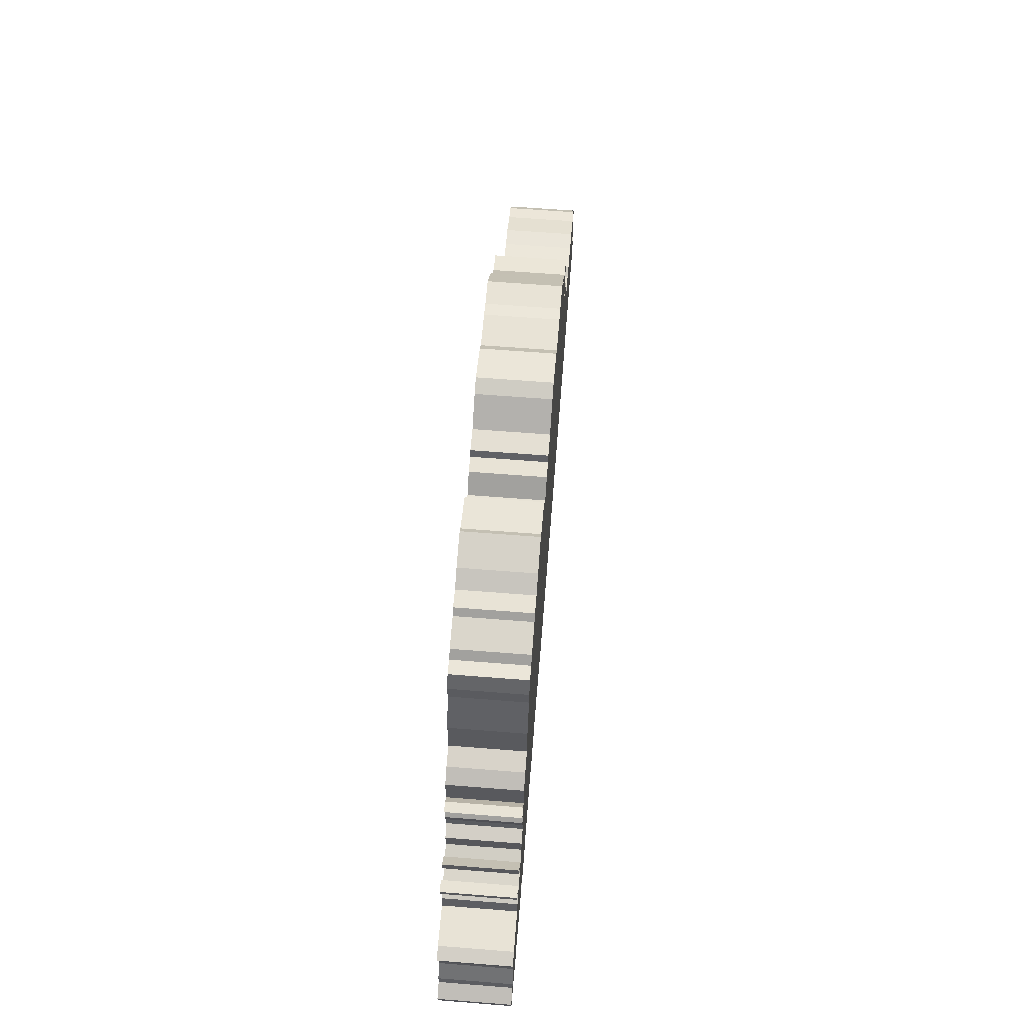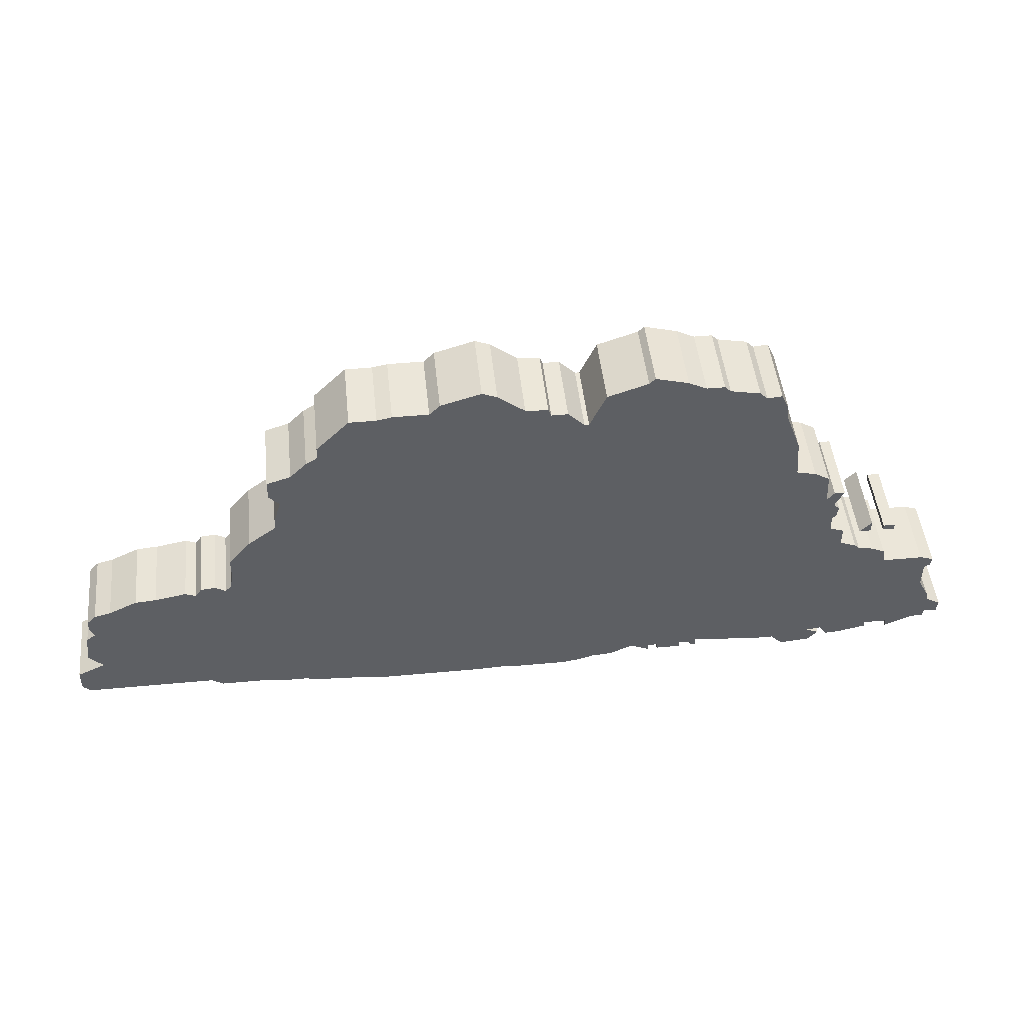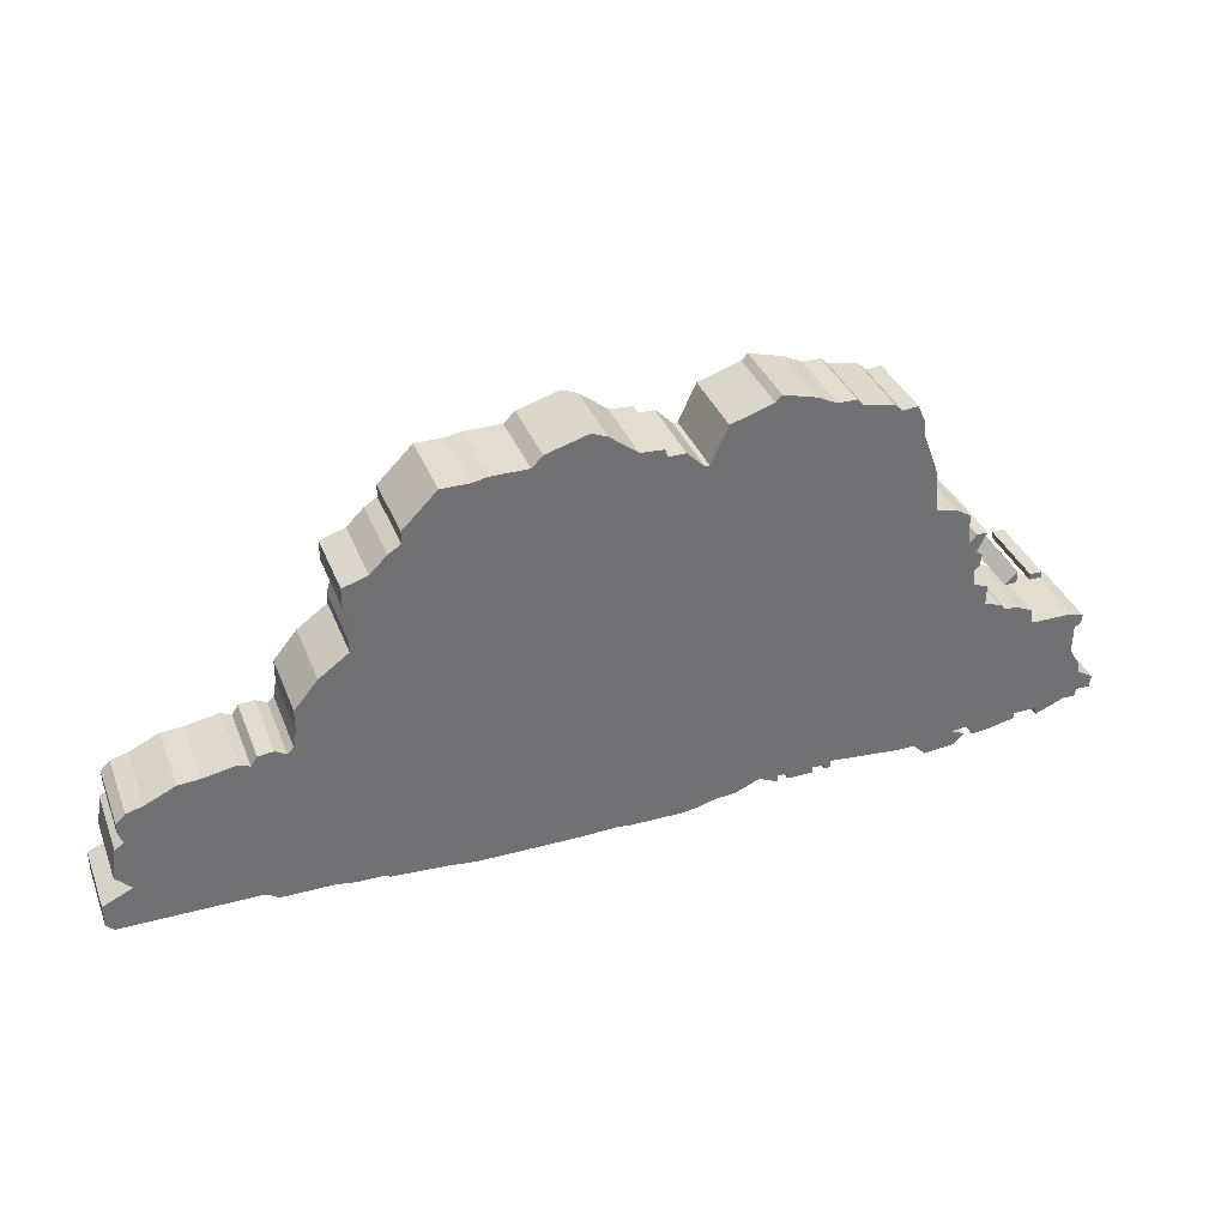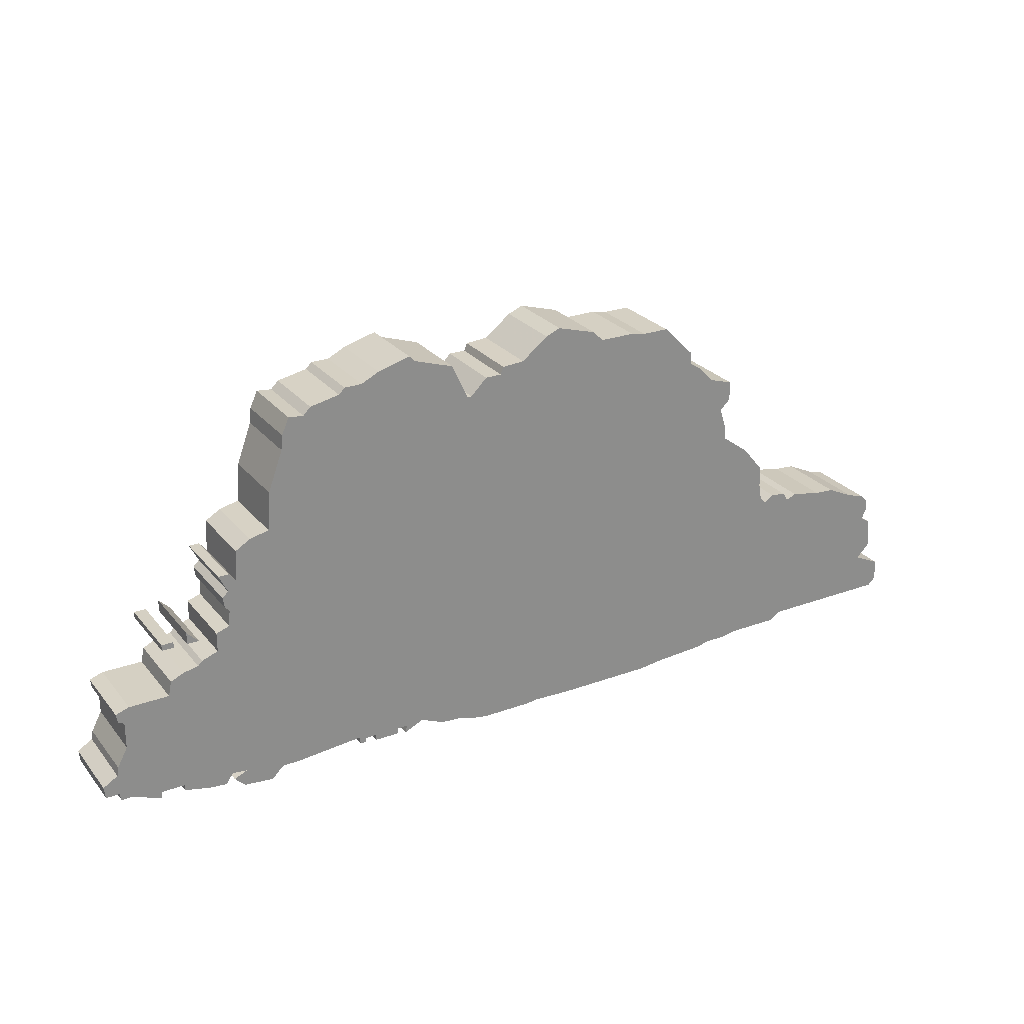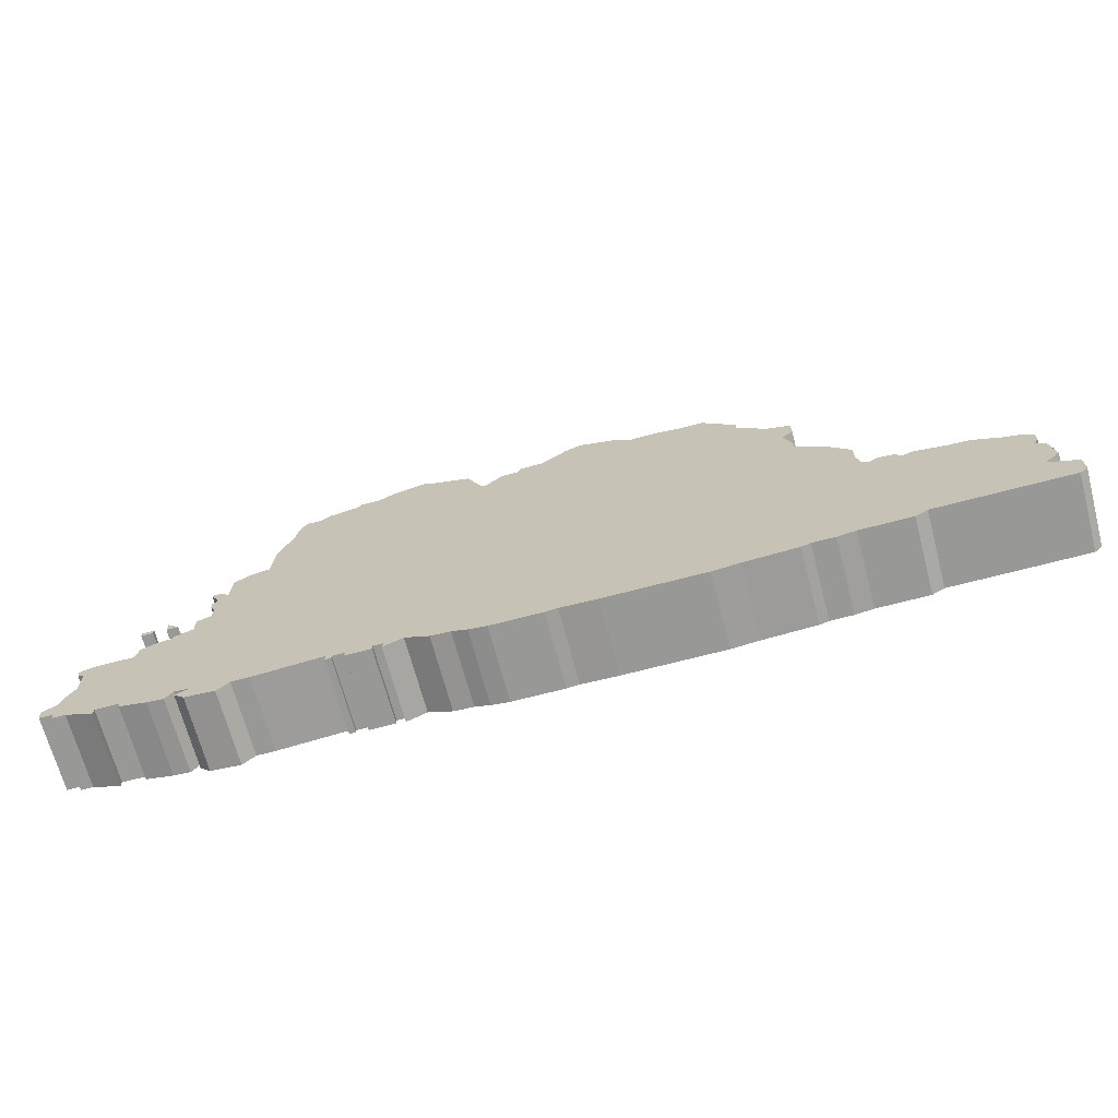
<metadata>
{"format":"obj","ext":"obj","renderer":"f3d","projection":"perspective","resolution":1024,"background":"white","views":[{"elev":62.5,"azim":94.6,"up":"+Y"},{"elev":47.5,"azim":-6.0,"up":"+Y"},{"elev":35.5,"azim":-19.8,"up":"+Y"},{"elev":26.1,"azim":150.0,"up":"+Y"},{"elev":-68.5,"azim":-165.2,"up":"+Y"}]}
</metadata>
<code>
g sbg_volcano_c_stone01_03
v 0.87 2.82 0
v 0.6 2.73 0
v 0.49 2.49 0
v 0.46 2.49 0
v 0.35 2.6 0
v 0.24 2.6 0
v 0.22 2.65 0
v 0.07 2.66 0
v -0.11 2.8 0
v -0.21 2.84 0
v -0.48 2.76 0
v -0.55 2.69 0
v -0.79 2.69 0
v -0.89 2.67 0
v -1.07 2.67 0
v -1.29 2.45 0
v -1.29 2.37 0
v -1.37 2.32 0
v -1.48 2.21 0
v -1.64 2.16 0
v -1.64 2.03 0
v -1.57 1.96 0
v -1.62 1.8 0
v -1.62 1.73 0
v -1.81 1.59 0
v -1.96 1.41 0
v -1.96 1.27 0
v -1.98 1.16 0
v -2.02 1.12 0
v -2.09 1.16 0
v -2.19 1.15 0
v -2.23 1.09 0
v -2.3 1.12 0
v -2.51 1.08 0
v -2.65 1.07 0
v -2.84 0.98 0
v -2.95 0.95 0
v -3.01 0.89 0
v -3.01 0.82 0
v -2.98 0.75 0
v -3.04 0.71 0
v -3.07 0.51 0
v -2.97 0.41 0
v -3.16 0.32 0
v -3.16 0.18 0
v -3.11 0.13 0
v -2.23 0.13 0
v -2.15 0.08 0
v -1.81 0.08 0
v -1.69 0.06 0
v -1.54 0.06 0
v -1.48 0.04 0
v -1.13 0.02 0
v -0.95 0 0
v -0.29 0 0
v -0.05 0.01 0
v 0.03 0 0
v 0.37 0 0
v 0.49 0.02 0
v 0.59 0.05 0
v 0.72 0.06 0
v 0.88 0.13 0
v 1.01 0.07 0
v 1 0.12 0
v 1.07 0.12 0
v 1.07 0.08 0
v 1.24 0.08 0
v 1.24 0.12 0
v 1.32 0.12 0
v 1.32 0.09 0
v 1.36 0.09 0
v 1.36 0.14 0
v 1.82 0.1 0
v 1.94 0.1 0
v 2.02 0.02 0
v 2.22 0.04 0
v 2.29 0.11 0
v 2.2 0.15 0
v 2.3 0.16 0
v 2.35 0.09 0
v 2.46 0.1 0
v 2.64 0.14 0
v 2.64 0.18 0
v 2.8 0.18 0
v 2.8 0.13 0
v 2.99 0.21 0
v 3.07 0.21 0
v 3.08 0.26 0
v 3.17 0.26 0
v 3.18 0.34 0
v 3.08 0.4 0
v 3.07 0.46 0
v 3 0.59 0
v 3 0.77 0
v 3.04 0.79 0
v 3.05 0.85 0
v 2.96 0.88 0
v 2.69 0.88 0
v 2.67 0.98 0
v 2.58 1.02 0
v 2.48 1.04 0
v 2.45 1.07 0
v 2.34 1.11 0
v 2.34 1.24 0
v 2.25 1.27 0
v 2.24 1.38 0
v 2.27 1.41 0
v 2.28 1.48 0
v 2.24 1.52 0
v 2.3 1.64 0
v 2.23 1.64 0
v 2.18 1.58 0
v 2.17 1.79 0
v 2.07 1.85 0
v 1.94 1.88 0
v 1.92 2.14 0
v 1.82 2.41 0
v 1.81 2.51 0
v 1.76 2.62 0
v 1.66 2.61 0
v 1.61 2.66 0
v 1.41 2.7 0
v 1.37 2.74 0
v 1.25 2.74 0
v 1.13 2.8 0
v 0.91 2.86 0
v 2.63 1.22 0
v 2.71 1.22 0
v 2.71 1.26 0
v 2.63 1.26 0
v 2.46 1.22 0
v 2.54 1.22 0
v 2.54 1.3 0
v 0.87 2.82 0.5
v 0.6 2.73 0.5
v 0.49 2.49 0.5
v 0.46 2.49 0.5
v 0.35 2.6 0.5
v 0.24 2.6 0.5
v 0.22 2.65 0.5
v 0.07 2.66 0.5
v -0.11 2.8 0.5
v -0.21 2.84 0.5
v -0.48 2.76 0.5
v -0.55 2.69 0.5
v -0.79 2.69 0.5
v -0.89 2.67 0.5
v -1.07 2.67 0.5
v -1.29 2.45 0.5
v -1.29 2.37 0.5
v -1.37 2.32 0.5
v -1.48 2.21 0.5
v -1.64 2.16 0.5
v -1.64 2.03 0.5
v -1.57 1.96 0.5
v -1.62 1.8 0.5
v -1.62 1.73 0.5
v -1.81 1.59 0.5
v -1.96 1.41 0.5
v -1.96 1.27 0.5
v -1.98 1.16 0.5
v -2.02 1.12 0.5
v -2.09 1.16 0.5
v -2.19 1.15 0.5
v -2.23 1.09 0.5
v -2.3 1.12 0.5
v -2.51 1.08 0.5
v -2.65 1.07 0.5
v -2.84 0.98 0.5
v -2.95 0.95 0.5
v -3.01 0.89 0.5
v -3.01 0.82 0.5
v -2.98 0.75 0.5
v -3.04 0.71 0.5
v -3.07 0.51 0.5
v -2.97 0.41 0.5
v -3.16 0.32 0.5
v -3.16 0.18 0.5
v -3.11 0.13 0.5
v -2.23 0.13 0.5
v -2.15 0.08 0.5
v -1.81 0.08 0.5
v -1.69 0.06 0.5
v -1.54 0.06 0.5
v -1.48 0.04 0.5
v -1.13 0.02 0.5
v -0.95 0 0.5
v -0.29 0 0.5
v -0.05 0.01 0.5
v 0.03 0 0.5
v 0.37 0 0.5
v 0.49 0.02 0.5
v 0.59 0.05 0.5
v 0.72 0.06 0.5
v 0.88 0.13 0.5
v 1.01 0.07 0.5
v 1 0.12 0.5
v 1.07 0.12 0.5
v 1.07 0.08 0.5
v 1.24 0.08 0.5
v 1.24 0.12 0.5
v 1.32 0.12 0.5
v 1.32 0.09 0.5
v 1.36 0.09 0.5
v 1.36 0.14 0.5
v 1.82 0.1 0.5
v 1.94 0.1 0.5
v 2.02 0.02 0.5
v 2.22 0.04 0.5
v 2.29 0.11 0.5
v 2.2 0.15 0.5
v 2.3 0.16 0.5
v 2.35 0.09 0.5
v 2.46 0.1 0.5
v 2.64 0.14 0.5
v 2.64 0.18 0.5
v 2.8 0.18 0.5
v 2.8 0.13 0.5
v 2.99 0.21 0.5
v 3.07 0.21 0.5
v 3.08 0.26 0.5
v 3.17 0.26 0.5
v 3.18 0.34 0.5
v 3.08 0.4 0.5
v 3.07 0.46 0.5
v 3 0.59 0.5
v 3 0.77 0.5
v 3.04 0.79 0.5
v 3.05 0.85 0.5
v 2.96 0.88 0.5
v 2.69 0.88 0.5
v 2.67 0.98 0.5
v 2.58 1.02 0.5
v 2.48 1.04 0.5
v 2.45 1.07 0.5
v 2.34 1.11 0.5
v 2.34 1.24 0.5
v 2.25 1.27 0.5
v 2.24 1.38 0.5
v 2.27 1.41 0.5
v 2.28 1.48 0.5
v 2.24 1.52 0.5
v 2.3 1.64 0.5
v 2.23 1.64 0.5
v 2.18 1.58 0.5
v 2.17 1.79 0.5
v 2.07 1.85 0.5
v 1.94 1.88 0.5
v 1.92 2.14 0.5
v 1.82 2.41 0.5
v 1.81 2.51 0.5
v 1.76 2.62 0.5
v 1.66 2.61 0.5
v 1.61 2.66 0.5
v 1.41 2.7 0.5
v 1.37 2.74 0.5
v 1.25 2.74 0.5
v 1.13 2.8 0.5
v 0.91 2.86 0.5
v 2.63 1.22 0.5
v 2.71 1.22 0.5
v 2.71 1.26 0.5
v 2.63 1.26 0.5
v 2.46 1.22 0.5
v 2.54 1.22 0.5
v 2.54 1.3 0.5
g sbg_volcano_c_stone01_03_0
f 126 125 1
f 124 123 122
f 122 121 120
f 117 116 122
f 120 119 118
f 118 117 120
f 1 125 3
f 117 122 120
f 116 115 122
f 115 124 122
f 115 114 112
f 114 113 112
f 62 3 115
f 112 111 109
f 111 110 109
f 112 108 106
f 115 112 106
f 108 107 106
f 105 115 106
f 105 104 103
f 115 105 72
f 103 102 101
f 101 100 98
f 100 99 98
f 83 79 98
f 98 97 94
f 95 94 96
f 94 97 96
f 98 94 93
f 84 83 93
f 84 93 92
f 87 86 88
f 91 90 88
f 88 86 91
f 90 89 88
f 91 84 92
f 79 78 101
f 86 84 91
f 86 85 84
f 83 98 93
f 79 101 98
f 82 81 83
f 79 83 81
f 80 79 81
f 78 103 101
f 72 105 103
f 78 77 76
f 78 75 74
f 78 76 75
f 103 78 74
f 74 73 103
f 73 72 103
f 65 115 72
f 71 70 69
f 72 71 69
f 72 69 68
f 68 65 72
f 67 66 65
f 68 67 65
f 62 115 64
f 64 63 62
f 115 65 64
f 62 61 60
f 125 124 3
f 60 59 58
f 58 4 60
f 57 4 58
f 60 4 62
f 4 3 62
f 56 4 57
f 55 4 56
f 53 52 51
f 6 4 55
f 50 49 29
f 6 5 4
f 49 48 47
f 44 43 46
f 45 44 46
f 47 46 43
f 47 43 34
f 43 42 40
f 42 41 40
f 43 40 34
f 37 36 40
f 39 37 40
f 38 37 39
f 35 34 40
f 36 35 40
f 47 34 32
f 34 33 32
f 47 32 29
f 30 29 32
f 31 30 32
f 49 47 29
f 29 28 51
f 27 25 24
f 27 26 25
f 51 50 29
f 28 27 24
f 24 23 22
f 28 24 53
f 21 20 19
f 22 21 19
f 24 22 17
f 51 28 53
f 22 19 18
f 17 16 15
f 17 22 18
f 24 17 12
f 17 15 14
f 53 24 54
f 12 17 13
f 17 14 13
f 12 11 9
f 11 10 9
f 8 12 9
f 24 12 55
f 8 7 6
f 6 55 8
f 54 24 55
f 3 2 1
f 115 3 124
f 12 8 55
f 130 129 128
f 130 128 127
f 133 132 131
f 126 258 125
f 258 126 259
f 1 259 126
f 259 1 134
f 123 255 122
f 255 123 256
f 124 256 123
f 256 124 257
f 121 253 120
f 253 121 254
f 122 254 121
f 254 122 255
f 117 249 116
f 249 117 250
f 119 251 118
f 251 119 252
f 120 252 119
f 252 120 253
f 118 250 117
f 250 118 251
f 116 248 115
f 248 116 249
f 115 247 114
f 247 115 248
f 113 245 112
f 245 113 246
f 114 246 113
f 246 114 247
f 112 244 111
f 244 112 245
f 109 245 112
f 245 109 242
f 110 242 109
f 242 110 243
f 111 243 110
f 243 111 244
f 112 241 108
f 241 112 245
f 107 239 106
f 239 107 240
f 108 240 107
f 240 108 241
f 106 238 105
f 238 106 239
f 104 236 103
f 236 104 237
f 105 237 104
f 237 105 238
f 102 234 101
f 234 102 235
f 103 235 102
f 235 103 236
f 101 233 100
f 233 101 234
f 99 231 98
f 231 99 232
f 100 232 99
f 232 100 233
f 98 230 97
f 230 98 231
f 95 227 94
f 227 95 228
f 96 228 95
f 228 96 229
f 97 229 96
f 229 97 230
f 94 226 93
f 226 94 227
f 84 216 83
f 216 84 217
f 93 225 92
f 225 93 226
f 87 219 86
f 219 87 220
f 88 220 87
f 220 88 221
f 91 223 90
f 223 91 224
f 89 221 88
f 221 89 222
f 90 222 89
f 222 90 223
f 92 224 91
f 224 92 225
f 79 211 78
f 211 79 212
f 85 217 84
f 217 85 218
f 86 218 85
f 218 86 219
f 82 214 81
f 214 82 215
f 83 215 82
f 215 83 216
f 80 212 79
f 212 80 213
f 81 213 80
f 213 81 214
f 77 209 76
f 209 77 210
f 78 210 77
f 210 78 211
f 75 207 74
f 207 75 208
f 76 208 75
f 208 76 209
f 74 206 73
f 206 74 207
f 73 205 72
f 205 73 206
f 70 202 69
f 202 70 203
f 71 203 70
f 203 71 204
f 72 204 71
f 204 72 205
f 69 201 68
f 201 69 202
f 66 198 65
f 198 66 199
f 67 199 66
f 199 67 200
f 68 200 67
f 200 68 201
f 63 195 62
f 195 63 196
f 64 196 63
f 196 64 197
f 65 197 64
f 197 65 198
f 61 193 60
f 193 61 194
f 62 194 61
f 194 62 195
f 125 257 124
f 257 125 258
f 59 191 58
f 191 59 192
f 60 192 59
f 192 60 193
f 58 190 57
f 190 58 191
f 4 136 3
f 136 4 137
f 57 189 56
f 189 57 190
f 56 188 55
f 188 56 189
f 52 184 51
f 184 52 185
f 53 185 52
f 185 53 186
f 50 182 49
f 182 50 183
f 5 137 4
f 137 5 138
f 6 138 5
f 138 6 139
f 48 180 47
f 180 48 181
f 49 181 48
f 181 49 182
f 44 176 43
f 176 44 177
f 45 177 44
f 177 45 178
f 46 178 45
f 178 46 179
f 47 179 46
f 179 47 180
f 43 175 42
f 175 43 176
f 41 173 40
f 173 41 174
f 42 174 41
f 174 42 175
f 37 169 36
f 169 37 170
f 40 172 39
f 172 40 173
f 38 170 37
f 170 38 171
f 39 171 38
f 171 39 172
f 35 167 34
f 167 35 168
f 36 168 35
f 168 36 169
f 33 165 32
f 165 33 166
f 34 166 33
f 166 34 167
f 30 162 29
f 162 30 163
f 31 163 30
f 163 31 164
f 32 164 31
f 164 32 165
f 29 161 28
f 161 29 162
f 25 157 24
f 157 25 158
f 26 158 25
f 158 26 159
f 27 159 26
f 159 27 160
f 51 183 50
f 183 51 184
f 28 160 27
f 160 28 161
f 23 155 22
f 155 23 156
f 24 156 23
f 156 24 157
f 20 152 19
f 152 20 153
f 21 153 20
f 153 21 154
f 22 154 21
f 154 22 155
f 19 151 18
f 151 19 152
f 16 148 15
f 148 16 149
f 17 149 16
f 149 17 150
f 18 150 17
f 150 18 151
f 15 147 14
f 147 15 148
f 54 186 53
f 186 54 187
f 13 145 12
f 145 13 146
f 14 146 13
f 146 14 147
f 12 144 11
f 144 12 145
f 10 142 9
f 142 10 143
f 11 143 10
f 143 11 144
f 9 141 8
f 141 9 142
f 7 139 6
f 139 7 140
f 8 140 7
f 140 8 141
f 55 187 54
f 187 55 188
f 2 134 1
f 134 2 135
f 3 135 2
f 135 3 136
f 129 261 128
f 261 129 262
f 130 262 129
f 262 130 263
f 128 260 127
f 260 128 261
f 127 263 130
f 263 127 260
f 132 264 131
f 264 132 265
f 133 265 132
f 265 133 266
f 131 266 133
f 266 131 264
f 134 258 259
f 255 256 257
f 253 254 255
f 255 249 250
f 251 252 253
f 253 250 251
f 136 258 134
f 253 255 250
f 255 248 249
f 255 257 248
f 245 247 248
f 245 246 247
f 248 136 195
f 242 244 245
f 242 243 244
f 239 241 245
f 239 245 248
f 239 240 241
f 239 248 238
f 236 237 238
f 205 238 248
f 234 235 236
f 231 233 234
f 231 232 233
f 231 212 216
f 227 230 231
f 229 227 228
f 229 230 227
f 226 227 231
f 226 216 217
f 225 226 217
f 221 219 220
f 221 223 224
f 224 219 221
f 221 222 223
f 225 217 224
f 234 211 212
f 224 217 219
f 217 218 219
f 226 231 216
f 231 234 212
f 216 214 215
f 214 216 212
f 214 212 213
f 234 236 211
f 236 238 205
f 209 210 211
f 207 208 211
f 208 209 211
f 207 211 236
f 236 206 207
f 236 205 206
f 205 248 198
f 202 203 204
f 202 204 205
f 201 202 205
f 205 198 201
f 198 199 200
f 198 200 201
f 197 248 195
f 195 196 197
f 197 198 248
f 193 194 195
f 136 257 258
f 191 192 193
f 193 137 191
f 191 137 190
f 195 137 193
f 195 136 137
f 190 137 189
f 189 137 188
f 184 185 186
f 188 137 139
f 162 182 183
f 137 138 139
f 180 181 182
f 179 176 177
f 179 177 178
f 176 179 180
f 167 176 180
f 173 175 176
f 173 174 175
f 167 173 176
f 173 169 170
f 173 170 172
f 172 170 171
f 173 167 168
f 173 168 169
f 165 167 180
f 165 166 167
f 162 165 180
f 165 162 163
f 165 163 164
f 162 180 182
f 184 161 162
f 157 158 160
f 158 159 160
f 162 183 184
f 157 160 161
f 155 156 157
f 186 157 161
f 152 153 154
f 152 154 155
f 150 155 157
f 186 161 184
f 151 152 155
f 148 149 150
f 151 155 150
f 145 150 157
f 147 148 150
f 187 157 186
f 146 150 145
f 146 147 150
f 142 144 145
f 142 143 144
f 142 145 141
f 188 145 157
f 139 140 141
f 141 188 139
f 188 157 187
f 134 135 136
f 257 136 248
f 188 141 145
f 261 262 263
f 260 261 263
f 264 265 266

</code>
